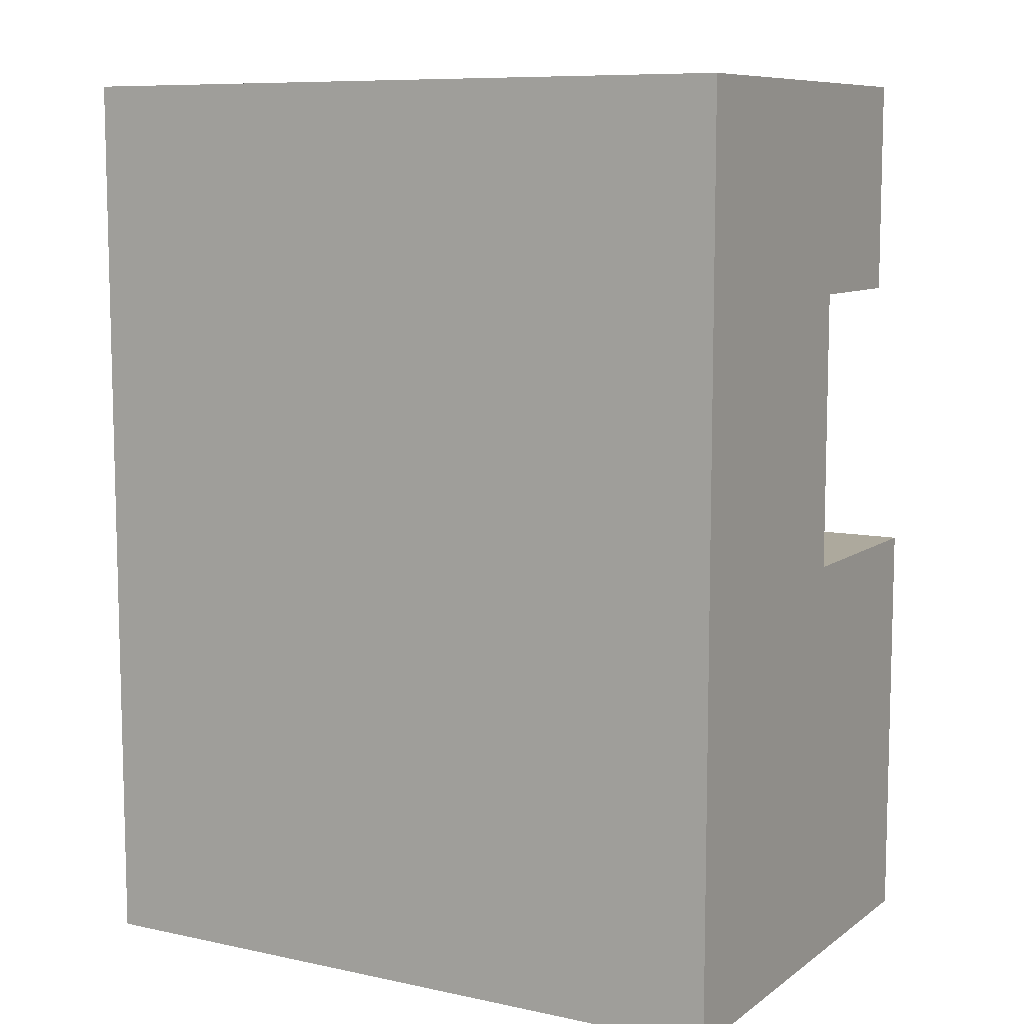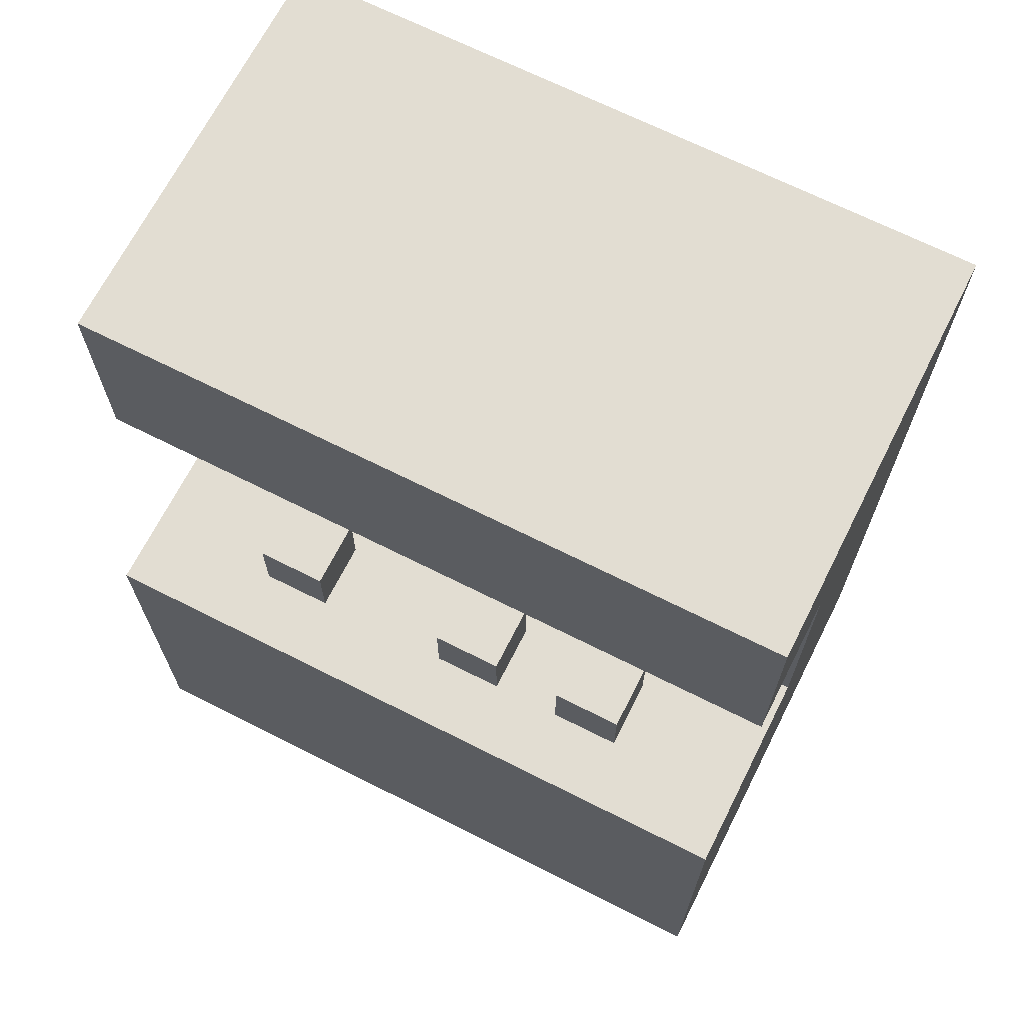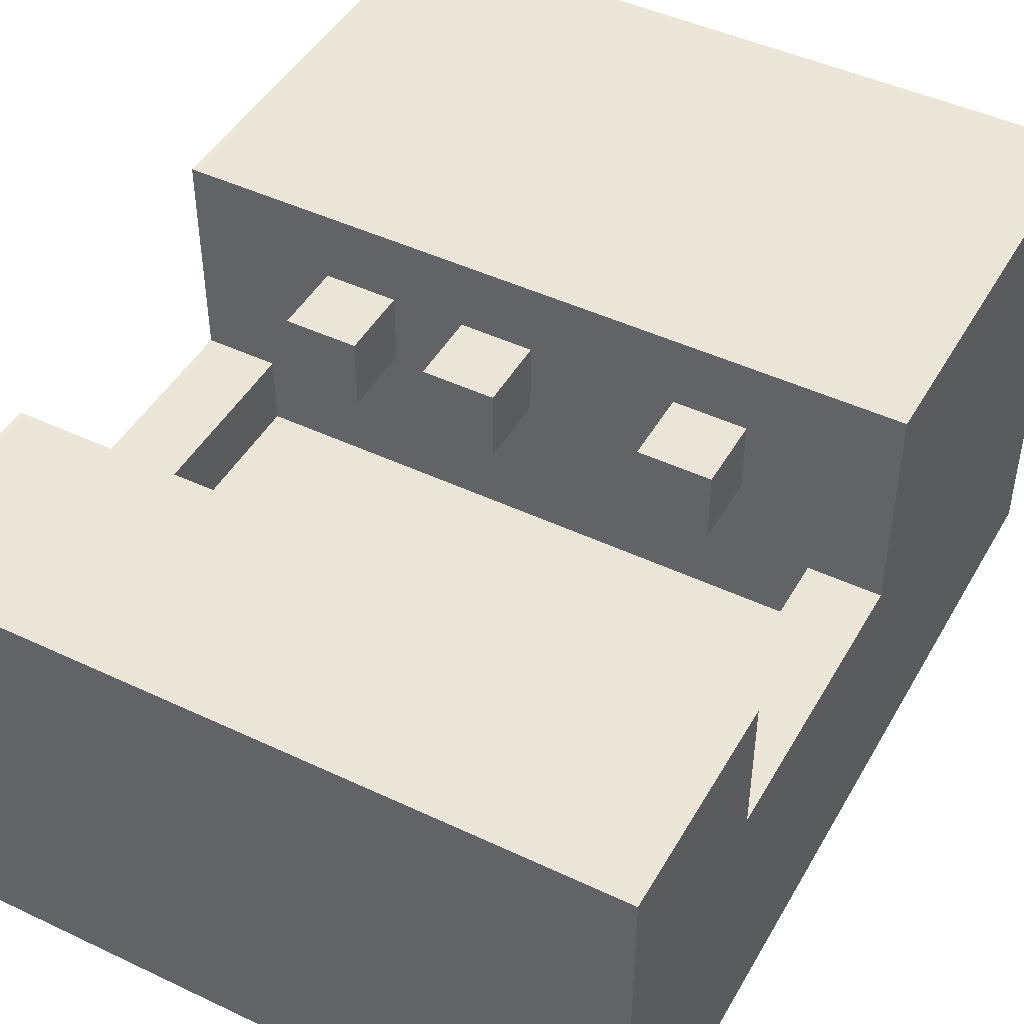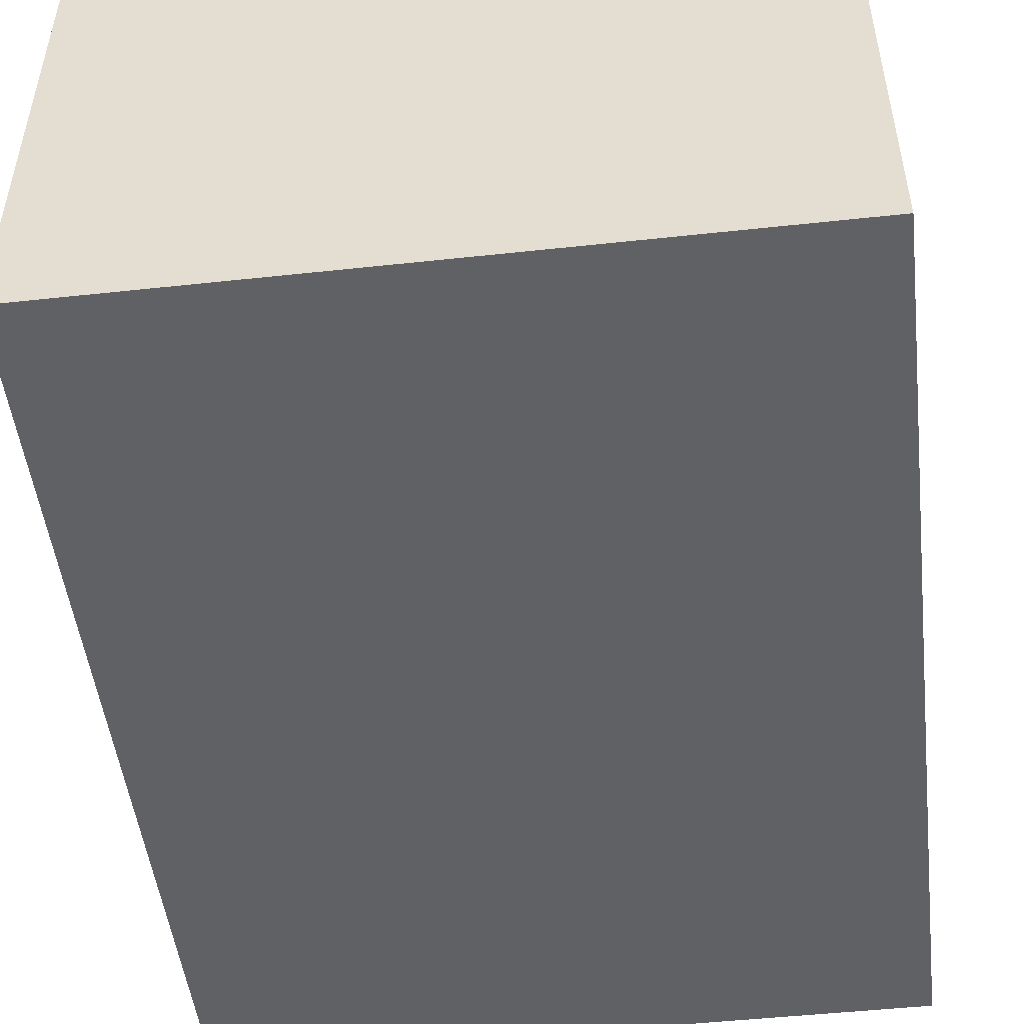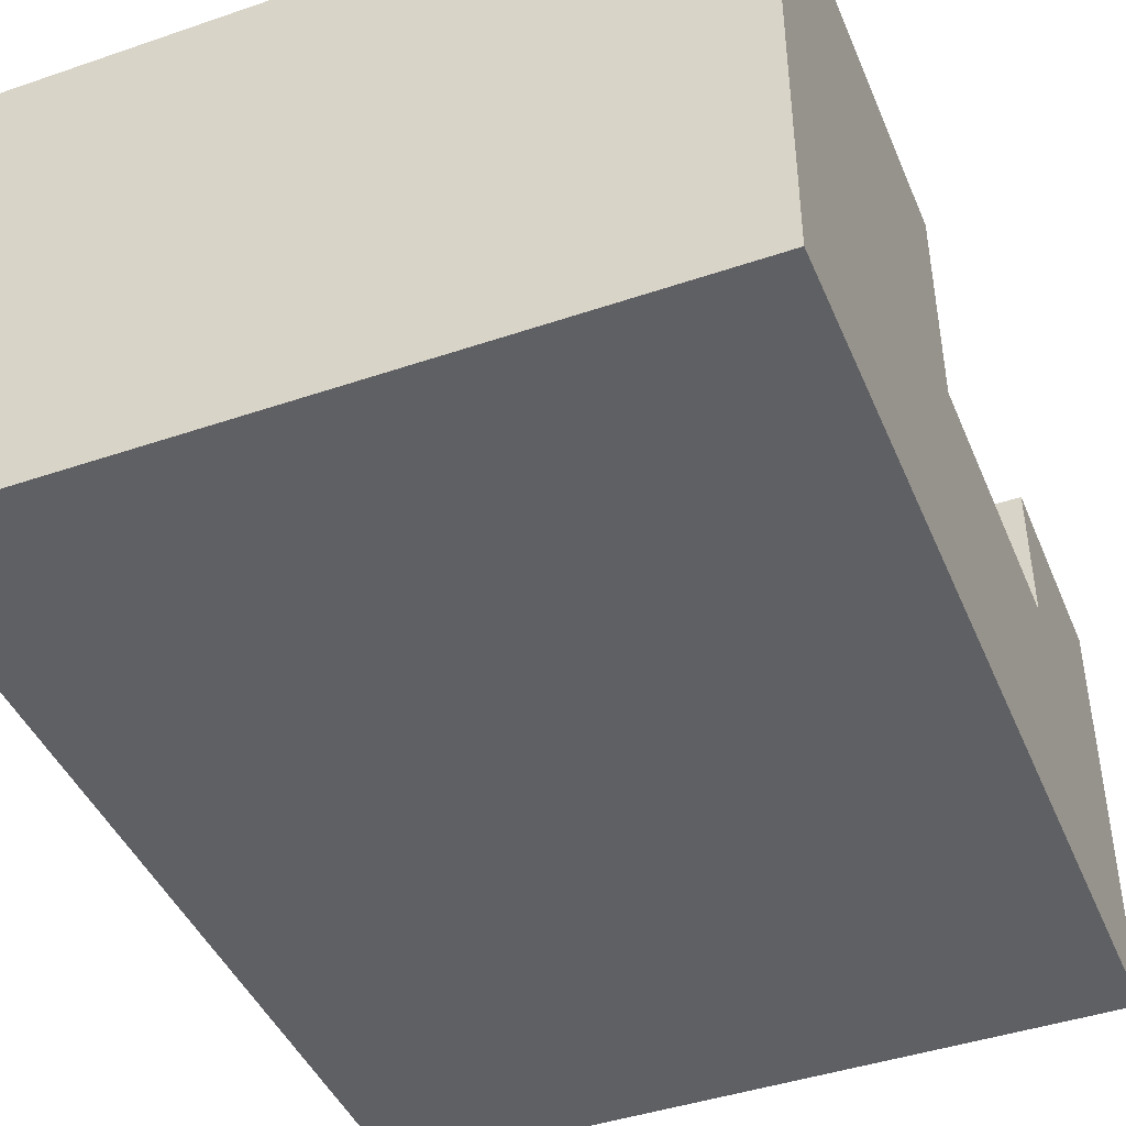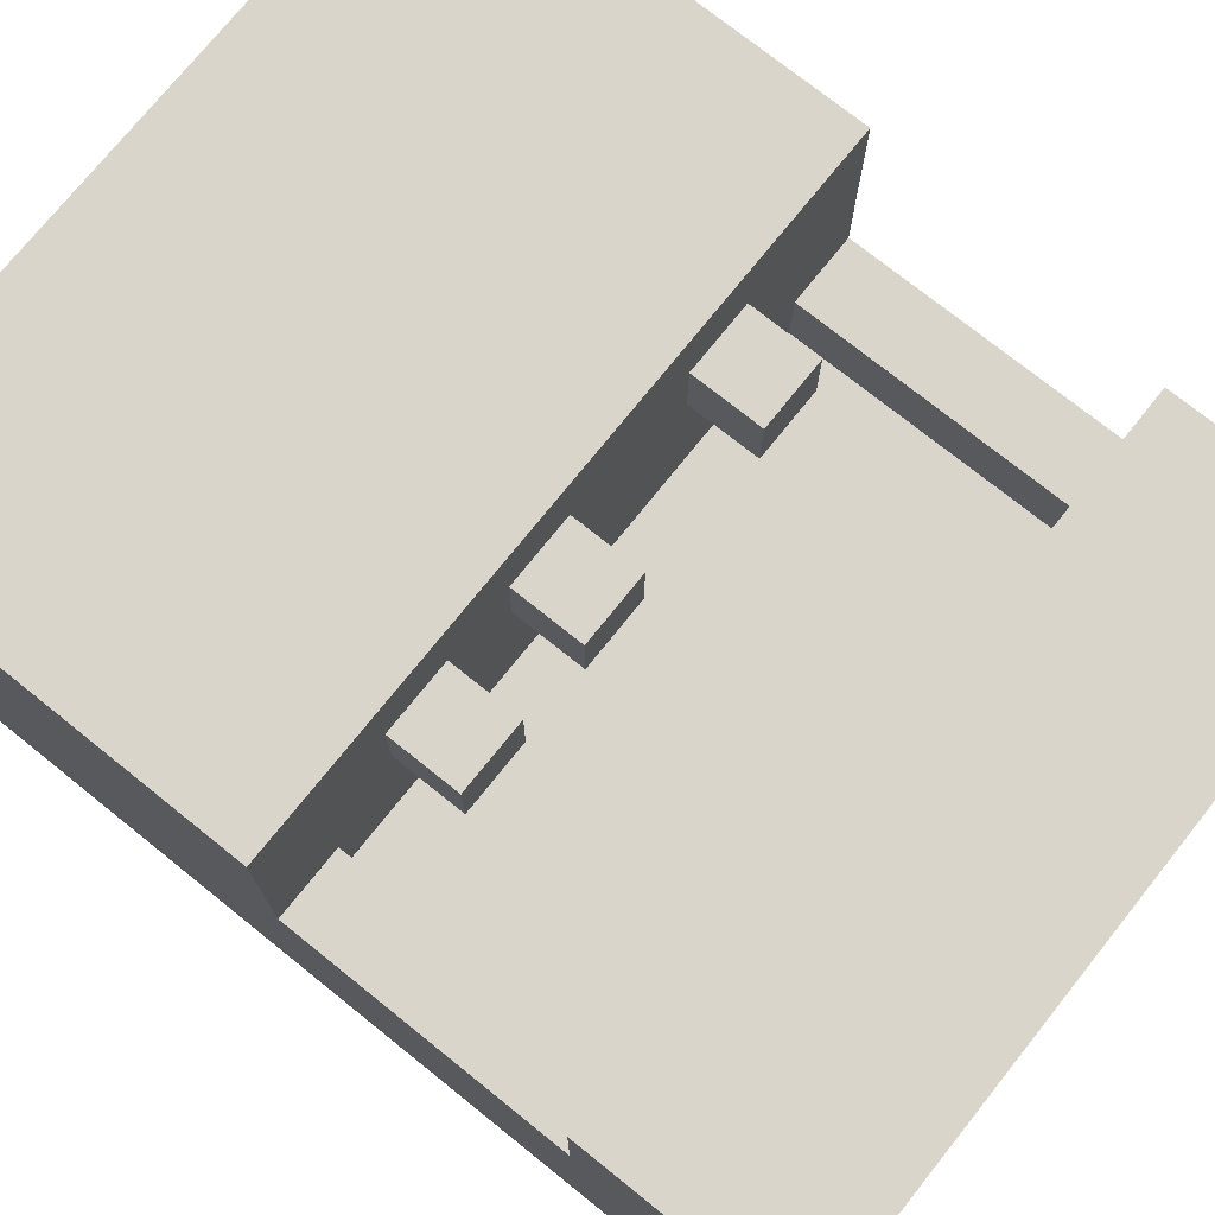
<metadata>
{"format":"obj","ext":"obj","renderer":"f3d","projection":"perspective","resolution":1024,"background":"white","views":[{"elev":8.9,"azim":-150.2,"up":"+Y"},{"elev":68.3,"azim":26.8,"up":"+Y"},{"elev":46.1,"azim":-151.6,"up":"+Z"},{"elev":-49.8,"azim":6.8,"up":"+Z"},{"elev":-43.6,"azim":21.9,"up":"+Z"},{"elev":74.6,"azim":128.7,"up":"+Z"}]}
</metadata>
<code>
v -5 0 3.5
v -5 0 -3.5
v -5 1 0.5
v -5 1 -0.5
v -5 4 -0.5
v -5 4 -1.5
v -5 5 0.5
v -5 5 -0.5
v -5 6 3.5
v -5 6 0.5
v -5 6 -1.5
v -5 6 -2.5
v -5 8 -0.5
v -5 8 -1.5
v -5 10 2.5
v -5 10 0.5
v -5 12 -1.5
v -5 12 -2.5
v -5 13 2.5
v -5 13 -3.5
v -3 6 2.5
v -3 6 1.5
v -3 7 2.5
v -3 7 1.5
v 0 6 2.5
v 0 6 1.5
v 0 7 2.5
v 0 7 1.5
v 2 6 2.5
v 2 6 1.5
v 2 7 2.5
v 2 7 1.5
v 4 6 0.5
v 4 6 -0.5
v 4 10 0.5
v 4 10 -0.5
v -4 6 0.5
v -4 6 -0.5
v -4 10 0.5
v -4 10 -0.5
v -2 6 2.5
v -2 6 1.5
v -2 7 2.5
v -2 7 1.5
v 1 6 2.5
v 1 6 1.5
v 1 7 2.5
v 1 7 1.5
v 3 6 2.5
v 3 6 1.5
v 3 7 2.5
v 3 7 1.5
v 5 0 3.5
v 5 0 -3.5
v 5 1 0.5
v 5 1 -0.5
v 5 4 -0.5
v 5 4 -1.5
v 5 5 0.5
v 5 5 -0.5
v 5 6 3.5
v 5 6 0.5
v 5 6 -1.5
v 5 6 -2.5
v 5 8 -0.5
v 5 8 -1.5
v 5 10 2.5
v 5 10 0.5
v 5 12 -1.5
v 5 12 -2.5
v 5 13 2.5
v 5 13 -3.5
v -5 0 3.5
v -5 6 3.5
v -4 0 3.5
v -4 6 3.5
v -2 1 3.5
v -2 5 3.5
v 2 1 3.5
v 2 5 3.5
v 4 0 3.5
v 4 6 3.5
v 5 0 3.5
v 5 6 3.5
v -5 10 2.5
v -5 13 2.5
v -4 10 2.5
v -4 13 2.5
v -3 6 2.5
v -3 7 2.5
v -2 6 2.5
v -2 7 2.5
v 0 6 2.5
v 0 7 2.5
v 1 6 2.5
v 1 7 2.5
v 2 6 2.5
v 2 7 2.5
v 3 6 2.5
v 3 7 2.5
v 4 10 2.5
v 4 13 2.5
v 5 10 2.5
v 5 13 2.5
v -5 6 0.5
v -5 10 0.5
v -4 6 0.5
v -4 10 0.5
v 4 6 0.5
v 4 10 0.5
v 5 6 0.5
v 5 10 0.5
v -4 6 -0.5
v -4 10 -0.5
v -3 6 -0.5
v -3 10 -0.5
v 3 6 -0.5
v 3 10 -0.5
v 4 6 -0.5
v 4 10 -0.5
v -3 6 1.5
v -3 7 1.5
v -2 6 1.5
v -2 7 1.5
v 0 6 1.5
v 0 7 1.5
v 1 6 1.5
v 1 7 1.5
v 2 6 1.5
v 2 7 1.5
v 3 6 1.5
v 3 7 1.5
v -5 0 -3.5
v -5 13 -3.5
v -4 0 -3.5
v -4 13 -3.5
v 4 0 -3.5
v 4 13 -3.5
v 5 0 -3.5
v 5 13 -3.5
v -5 0 3.5
v -4 0 3.5
v 4 0 3.5
v 5 0 3.5
v -4 0 2.5
v 4 0 2.5
v -4 0 -2.5
v 4 0 -2.5
v -5 0 -3.5
v -4 0 -3.5
v 4 0 -3.5
v 5 0 -3.5
v -5 10 2.5
v -4 10 2.5
v 4 10 2.5
v 5 10 2.5
v -4 10 1.5
v 4 10 1.5
v -5 10 0.5
v -4 10 0.5
v 4 10 0.5
v 5 10 0.5
v -4 10 -0.5
v -3 10 -0.5
v 3 10 -0.5
v 4 10 -0.5
v -5 6 3.5
v -4 6 3.5
v 4 6 3.5
v 5 6 3.5
v -4 6 2.5
v -3 6 2.5
v -2 6 2.5
v 0 6 2.5
v 1 6 2.5
v 2 6 2.5
v 3 6 2.5
v 4 6 2.5
v -3 6 1.5
v -2 6 1.5
v 0 6 1.5
v 1 6 1.5
v 2 6 1.5
v 3 6 1.5
v -5 6 0.5
v -4 6 0.5
v 4 6 0.5
v 5 6 0.5
v -4 6 -0.5
v -3 6 -0.5
v 3 6 -0.5
v 4 6 -0.5
v -3 7 2.5
v -2 7 2.5
v 0 7 2.5
v 1 7 2.5
v 2 7 2.5
v 3 7 2.5
v -3 7 1.5
v -2 7 1.5
v 0 7 1.5
v 1 7 1.5
v 2 7 1.5
v 3 7 1.5
v -5 13 2.5
v -4 13 2.5
v 4 13 2.5
v 5 13 2.5
v -4 13 1.5
v 4 13 1.5
v -5 13 -3.5
v -4 13 -3.5
v 4 13 -3.5
v 5 13 -3.5
f 3 2 1
f 4 2 3
f 5 4 3
f 5 2 4
f 6 2 5
f 7 3 1
f 7 5 3
f 7 6 5
f 8 6 7
f 9 7 1
f 9 8 7
f 10 8 9
f 11 2 6
f 11 6 8
f 12 2 11
f 13 8 10
f 13 12 11
f 13 11 8
f 14 12 13
f 16 13 10
f 16 14 13
f 17 12 14
f 17 16 15
f 17 14 16
f 18 2 12
f 18 12 17
f 19 17 15
f 19 18 17
f 20 2 18
f 20 18 19
f 23 22 21
f 24 22 23
f 27 26 25
f 28 26 27
f 31 30 29
f 32 30 31
f 35 34 33
f 36 34 35
f 37 38 39
f 39 38 40
f 41 42 43
f 43 42 44
f 45 46 47
f 47 46 48
f 49 50 51
f 51 50 52
f 53 54 55
f 55 54 56
f 55 56 57
f 56 54 57
f 57 54 58
f 53 55 59
f 55 57 59
f 57 58 59
f 59 58 60
f 53 59 61
f 59 60 61
f 61 60 62
f 58 54 63
f 60 58 63
f 63 54 64
f 62 60 65
f 63 64 65
f 60 63 65
f 65 64 66
f 62 65 68
f 65 66 68
f 66 64 69
f 67 68 69
f 68 66 69
f 64 54 70
f 69 64 70
f 67 69 71
f 69 70 71
f 70 54 72
f 71 70 72
f 75 74 73
f 76 74 75
f 77 76 75
f 78 76 77
f 79 77 75
f 79 78 77
f 80 76 78
f 80 78 79
f 81 79 75
f 81 80 79
f 82 76 80
f 82 80 81
f 83 82 81
f 84 82 83
f 87 86 85
f 88 86 87
f 91 90 89
f 92 90 91
f 95 94 93
f 96 94 95
f 99 98 97
f 100 98 99
f 101 88 87
f 102 88 101
f 103 102 101
f 104 102 103
f 107 106 105
f 108 106 107
f 111 110 109
f 112 110 111
f 115 114 113
f 116 114 115
f 117 116 115
f 118 116 117
f 119 118 117
f 120 118 119
f 121 122 123
f 123 122 124
f 125 126 127
f 127 126 128
f 129 130 131
f 131 130 132
f 133 134 135
f 135 134 136
f 135 136 137
f 137 136 138
f 137 138 139
f 139 138 140
f 145 142 141
f 145 143 142
f 146 144 143
f 146 143 145
f 147 145 141
f 147 146 145
f 148 144 146
f 148 146 147
f 149 147 141
f 150 148 147
f 150 147 149
f 151 144 148
f 151 148 150
f 152 144 151
f 157 154 153
f 157 155 154
f 158 156 155
f 158 155 157
f 159 157 153
f 159 158 157
f 160 158 159
f 161 156 158
f 161 158 160
f 162 156 161
f 163 161 160
f 164 161 163
f 165 161 164
f 166 161 165
f 167 168 171
f 168 169 171
f 171 169 172
f 172 169 173
f 173 169 174
f 174 169 175
f 175 169 176
f 176 169 177
f 169 170 178
f 177 169 178
f 171 172 179
f 173 174 180
f 180 174 181
f 175 176 182
f 182 176 183
f 177 178 184
f 167 171 185
f 183 184 185
f 182 183 185
f 180 181 185
f 181 182 185
f 171 179 185
f 179 180 185
f 185 184 186
f 178 170 187
f 186 184 187
f 184 178 187
f 187 170 188
f 186 187 189
f 189 187 190
f 190 187 191
f 191 187 192
f 193 194 199
f 199 194 200
f 195 196 201
f 201 196 202
f 197 198 203
f 203 198 204
f 205 206 209
f 206 207 209
f 207 208 210
f 209 207 210
f 205 209 211
f 209 210 212
f 211 209 212
f 210 208 213
f 212 210 213
f 213 208 214

</code>
